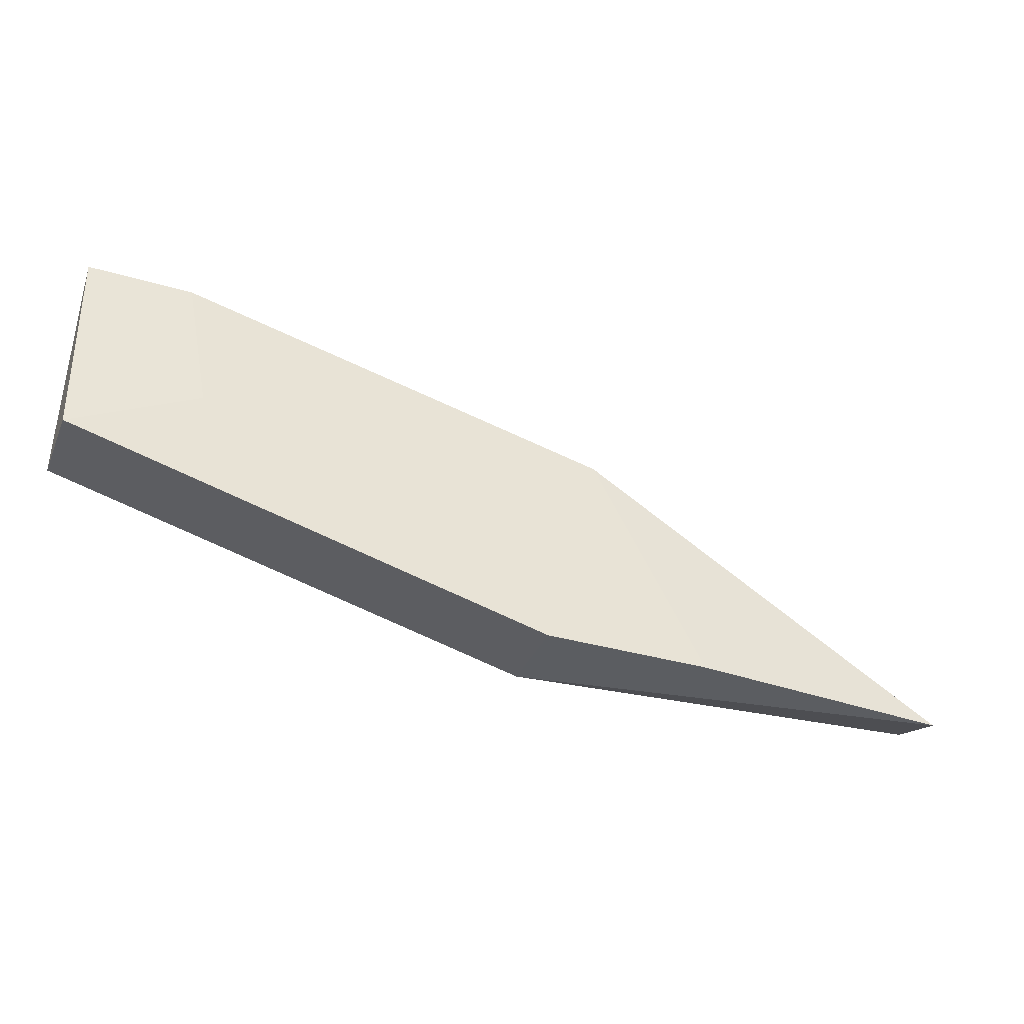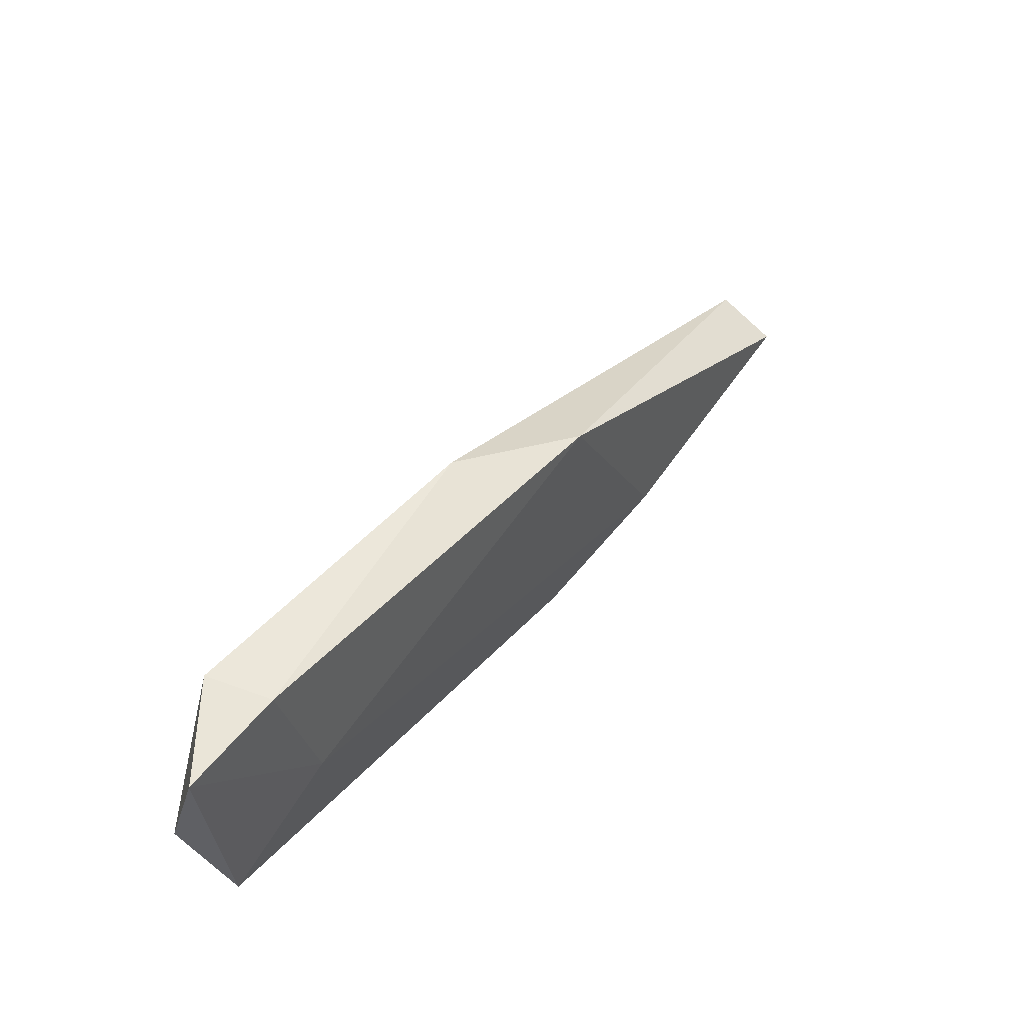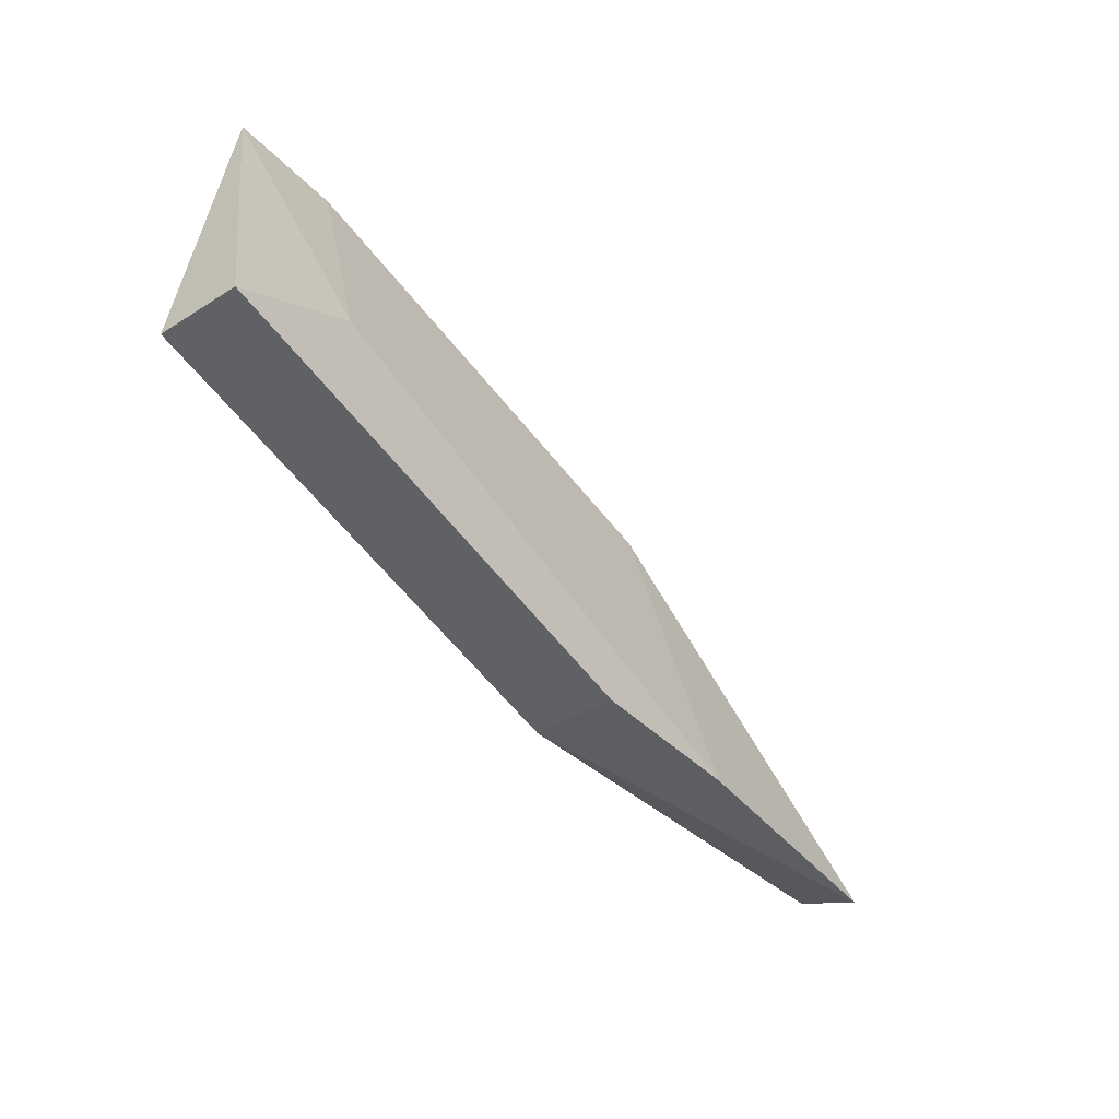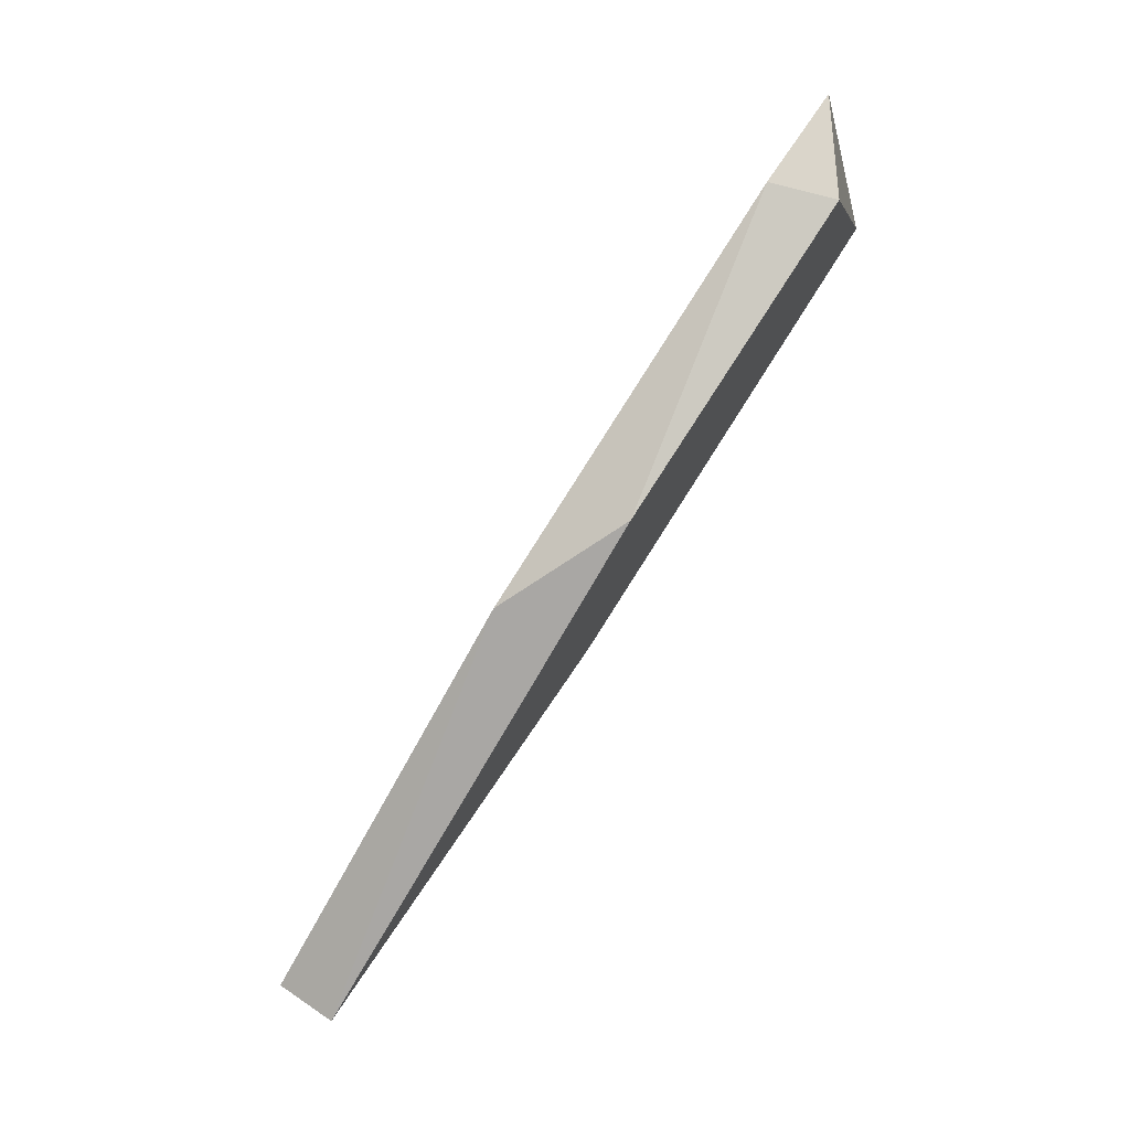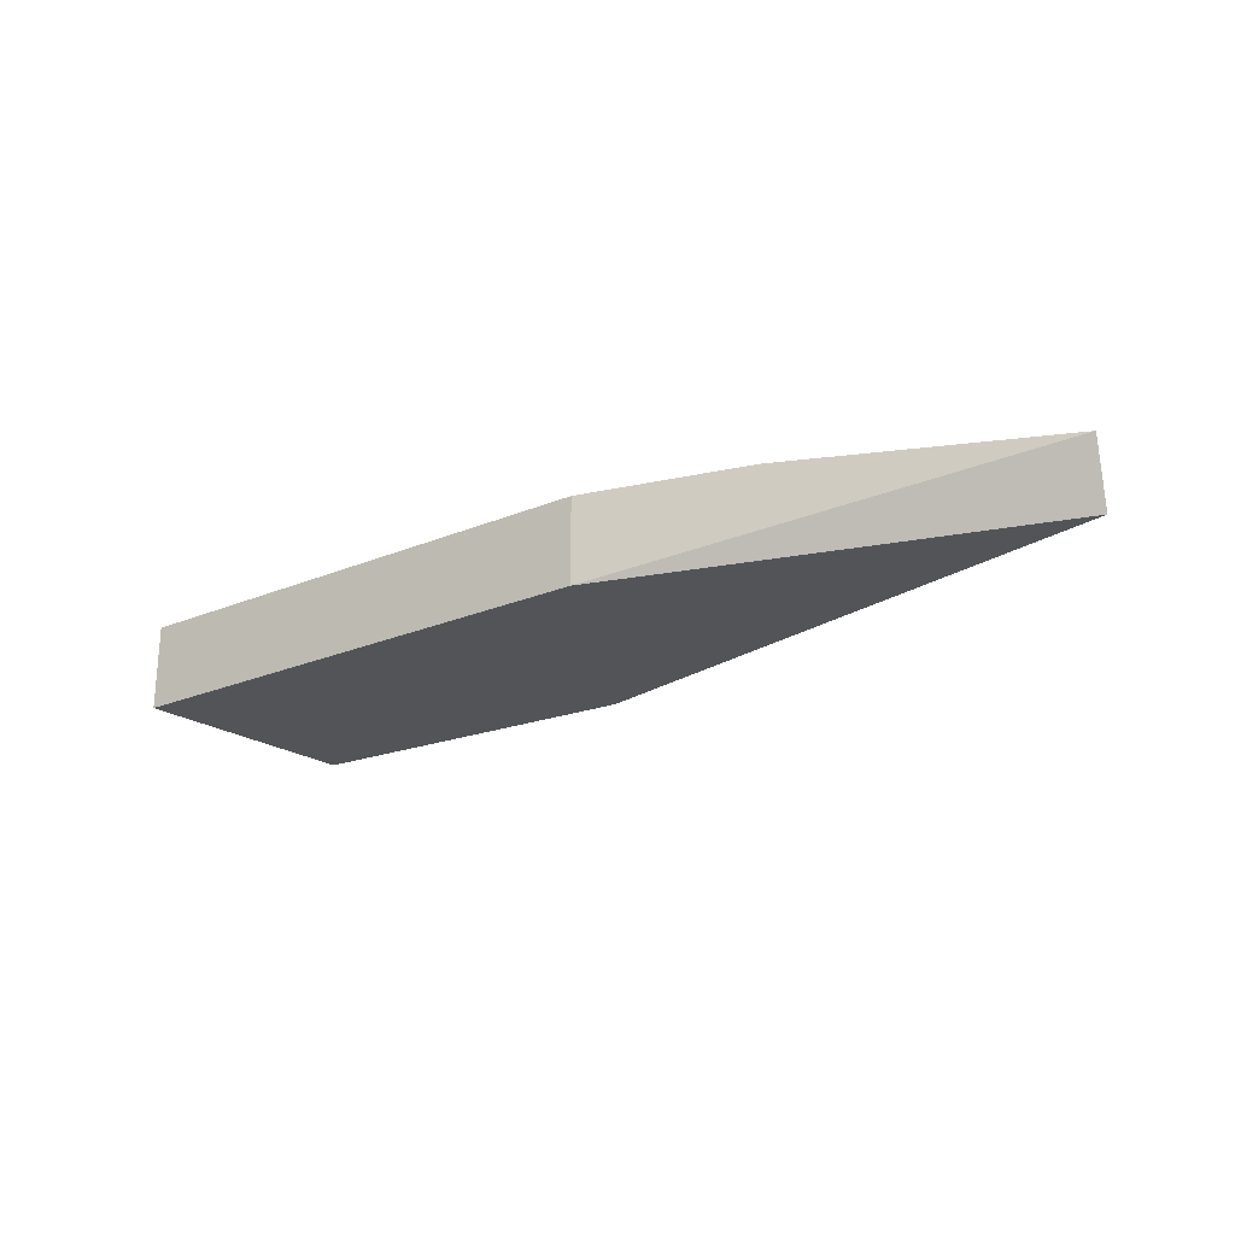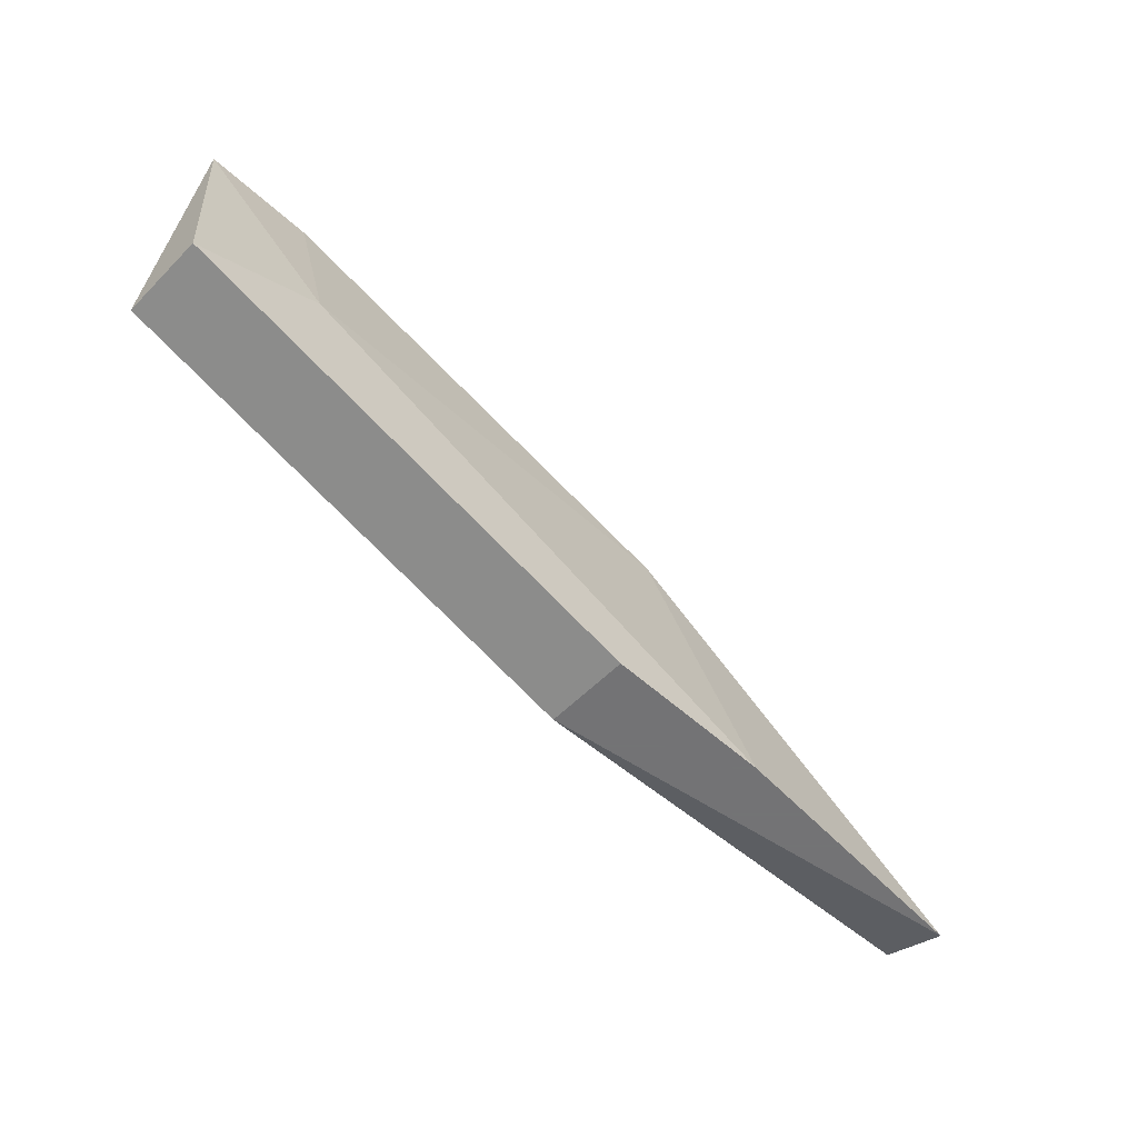
<metadata>
{"format":"obj","ext":"obj","renderer":"f3d","projection":"perspective","resolution":1024,"background":"white","views":[{"elev":-35.4,"azim":-21.2,"up":"+Y"},{"elev":59.1,"azim":-51.1,"up":"+Y"},{"elev":-39.1,"azim":-51.8,"up":"+Y"},{"elev":74.3,"azim":123.7,"up":"+Y"},{"elev":-23.3,"azim":20.6,"up":"+Z"},{"elev":-56.0,"azim":-43.5,"up":"+Y"}]}
</metadata>
<code>
o convex_31
v 0.02707 0.202 0.009721
v 0.01038 0.1937 -0.001387
v 0.09648 0.177 0.009721
v 0.02151 0.2215 -0.001387
v 0.08257 0.2076 0.006943
v 0.01038 0.1937 0.009721
v 0.07426 0.177 -0.001387
v 0.1326 0.177 0.006943
v 0.06594 0.2131 -0.001387
v 0.01038 0.2215 0.006943
v 0.07426 0.177 0.009721
v 0.1326 0.1798 -0.001387
v 0.02427 0.2215 0.006943
f 6 7 11
f 12 2 4
f 13 1 5
f 1 3 5
f 3 1 6
f 2 12 7
f 6 2 7
f 12 5 8
f 5 3 8
f 7 12 8
f 3 7 8
f 4 13 9
f 12 4 9
f 13 5 9
f 5 12 9
f 1 13 10
f 13 4 10
f 4 2 10
f 6 1 10
f 2 6 10
f 3 6 11
f 7 3 11

</code>
